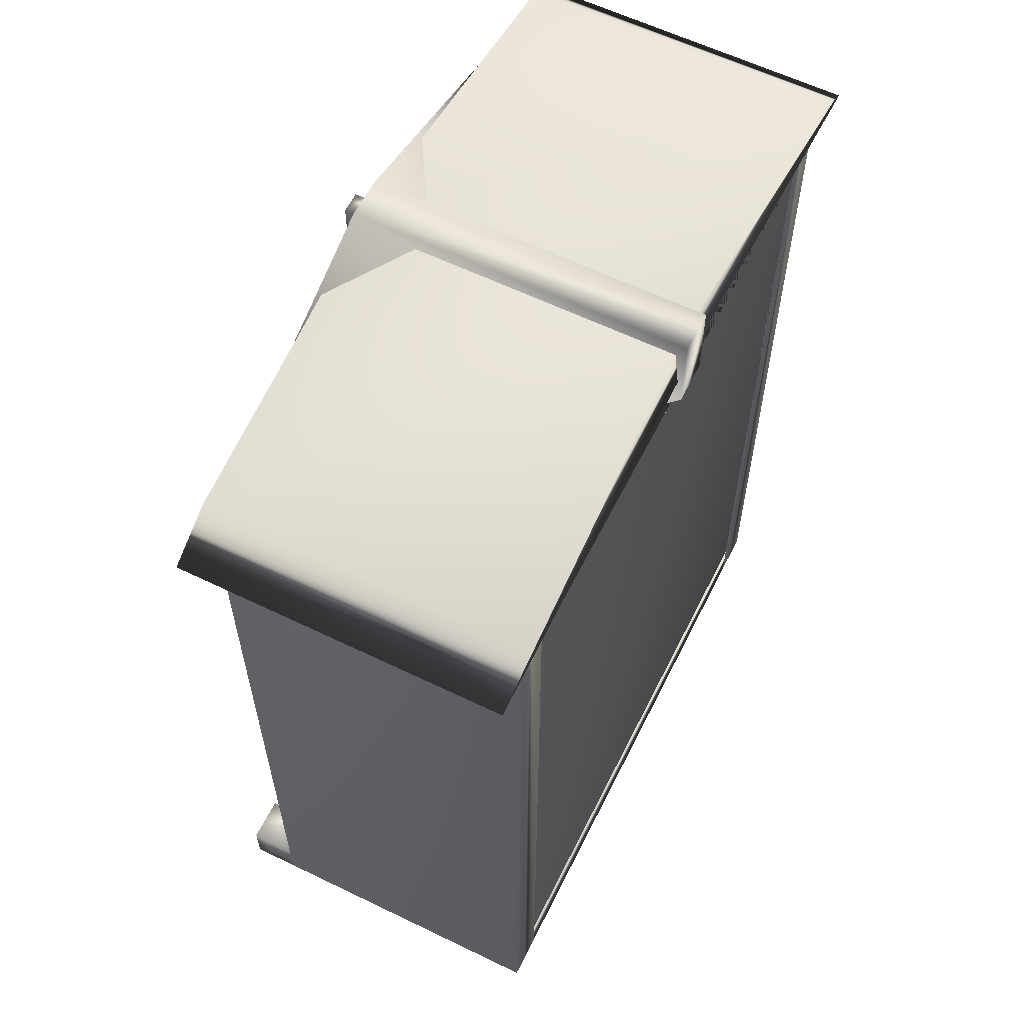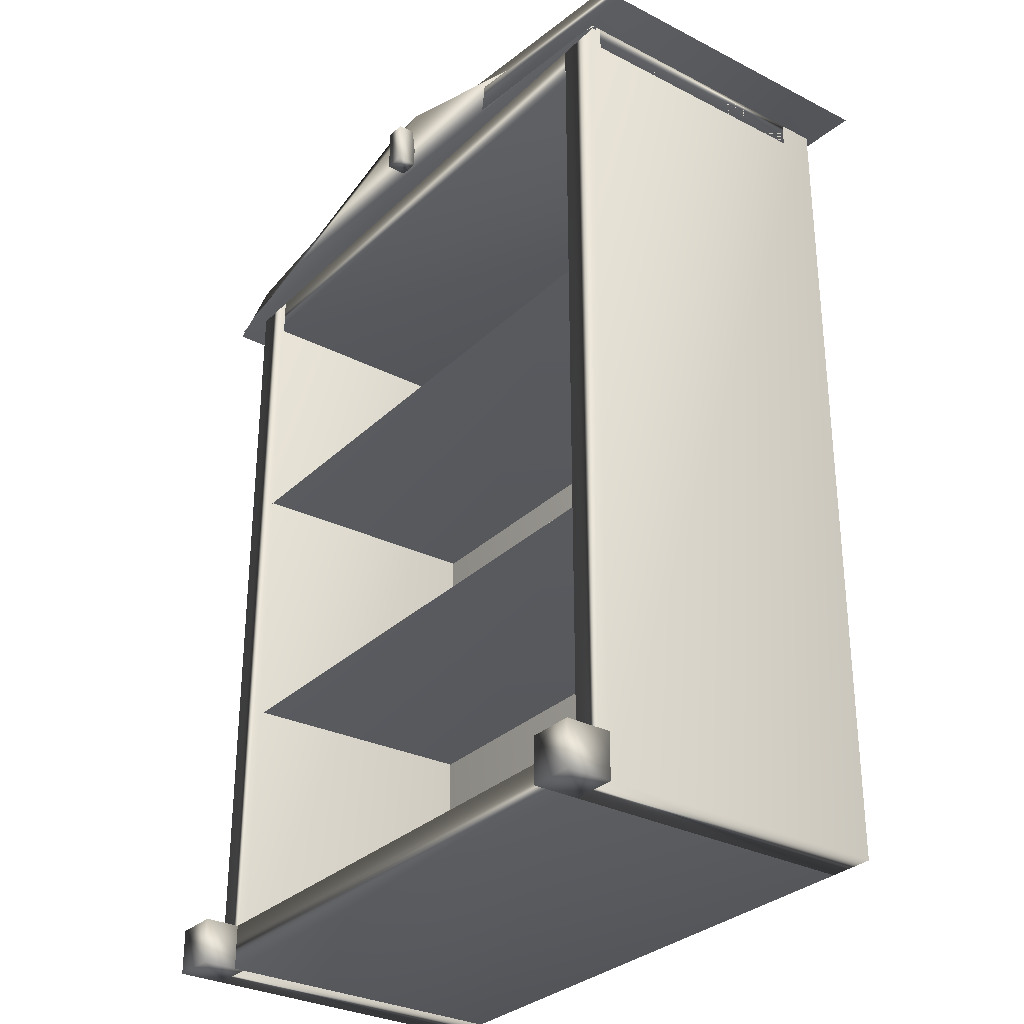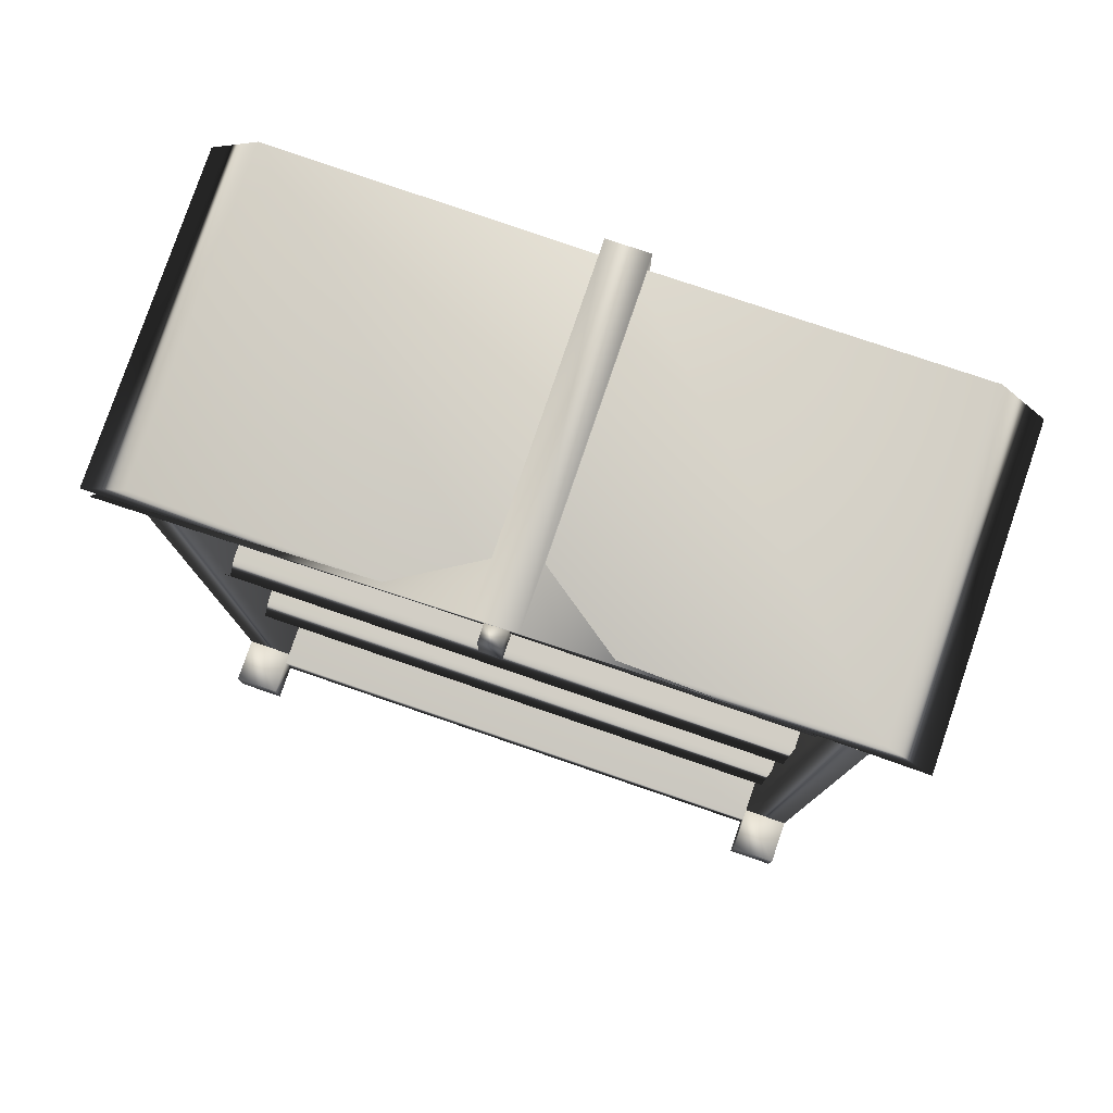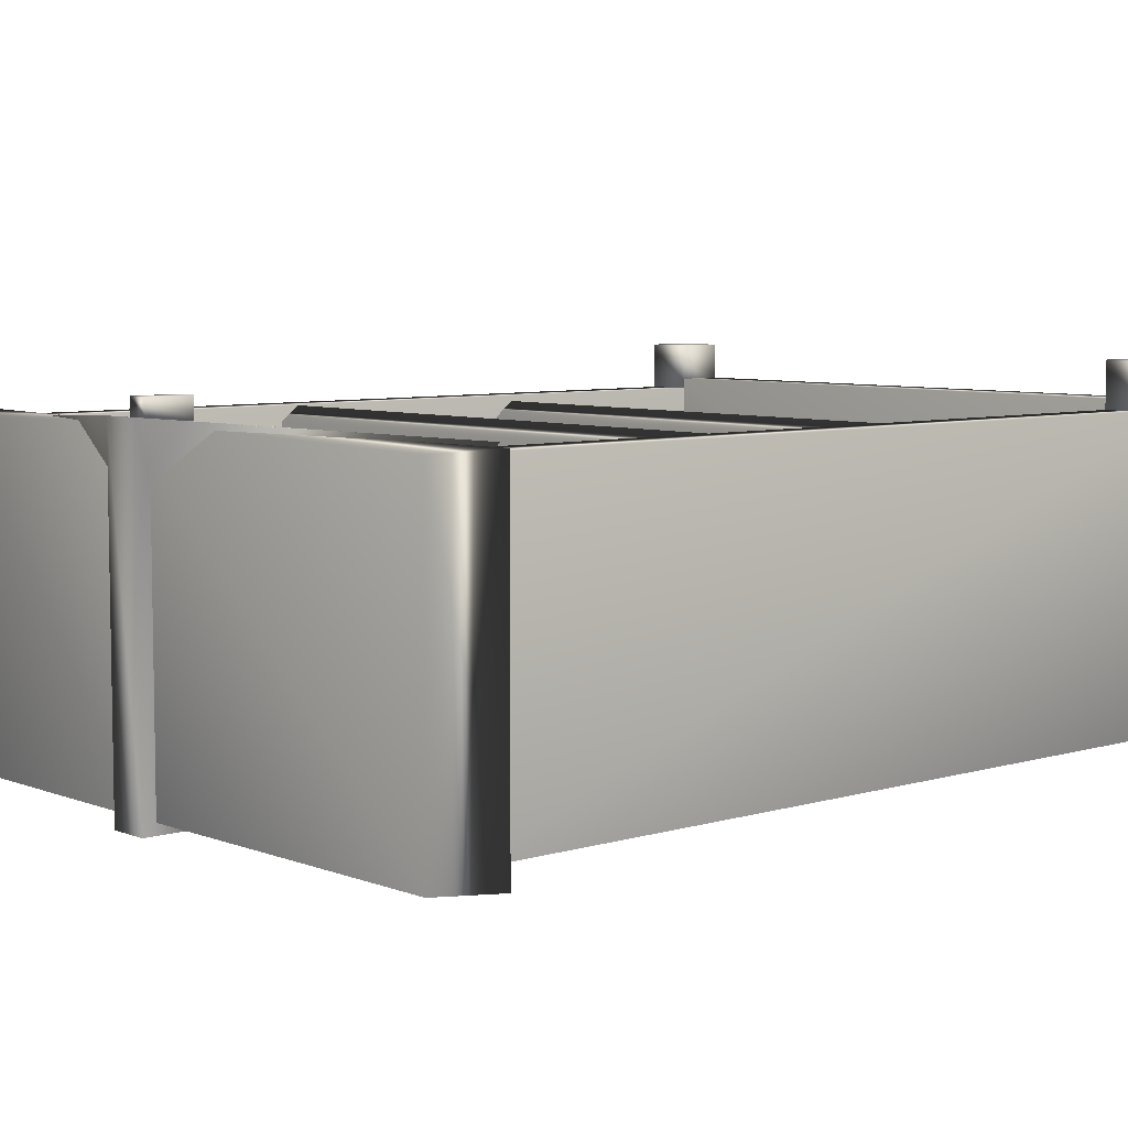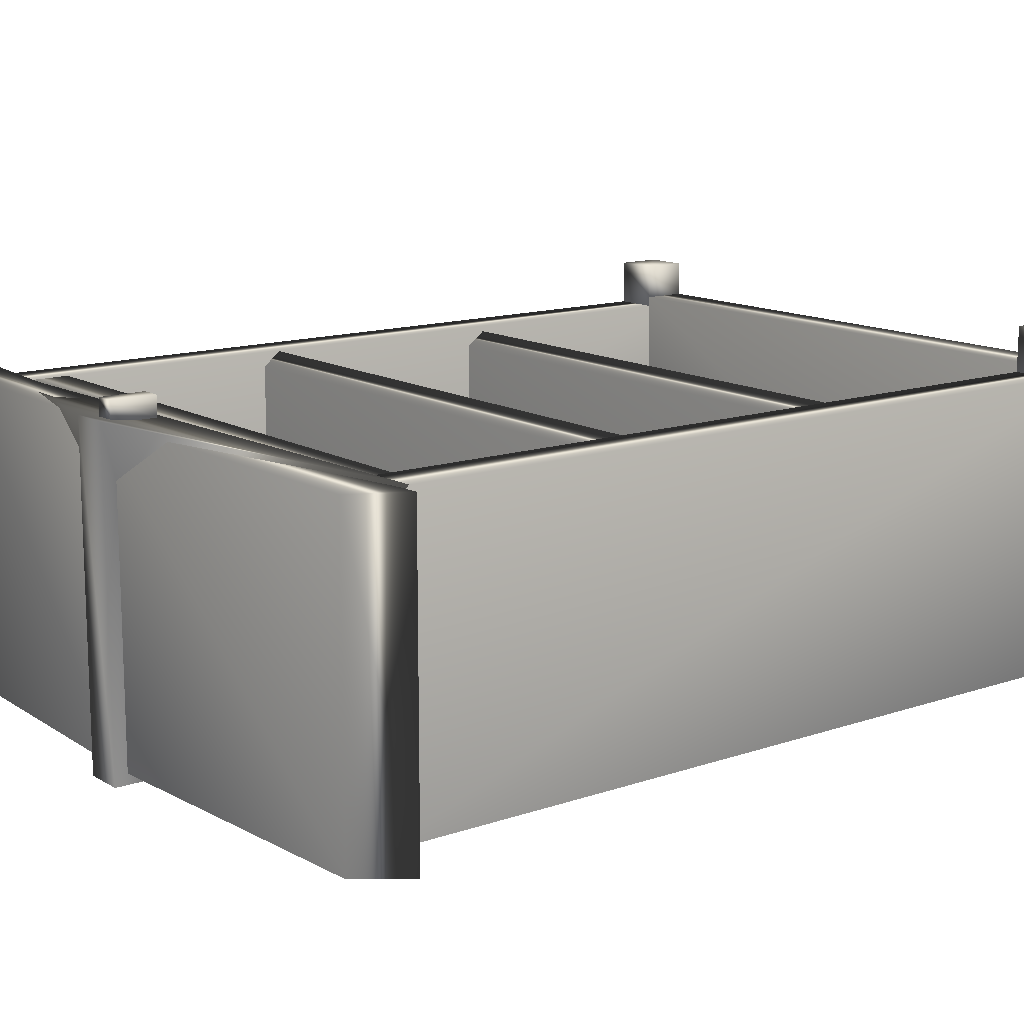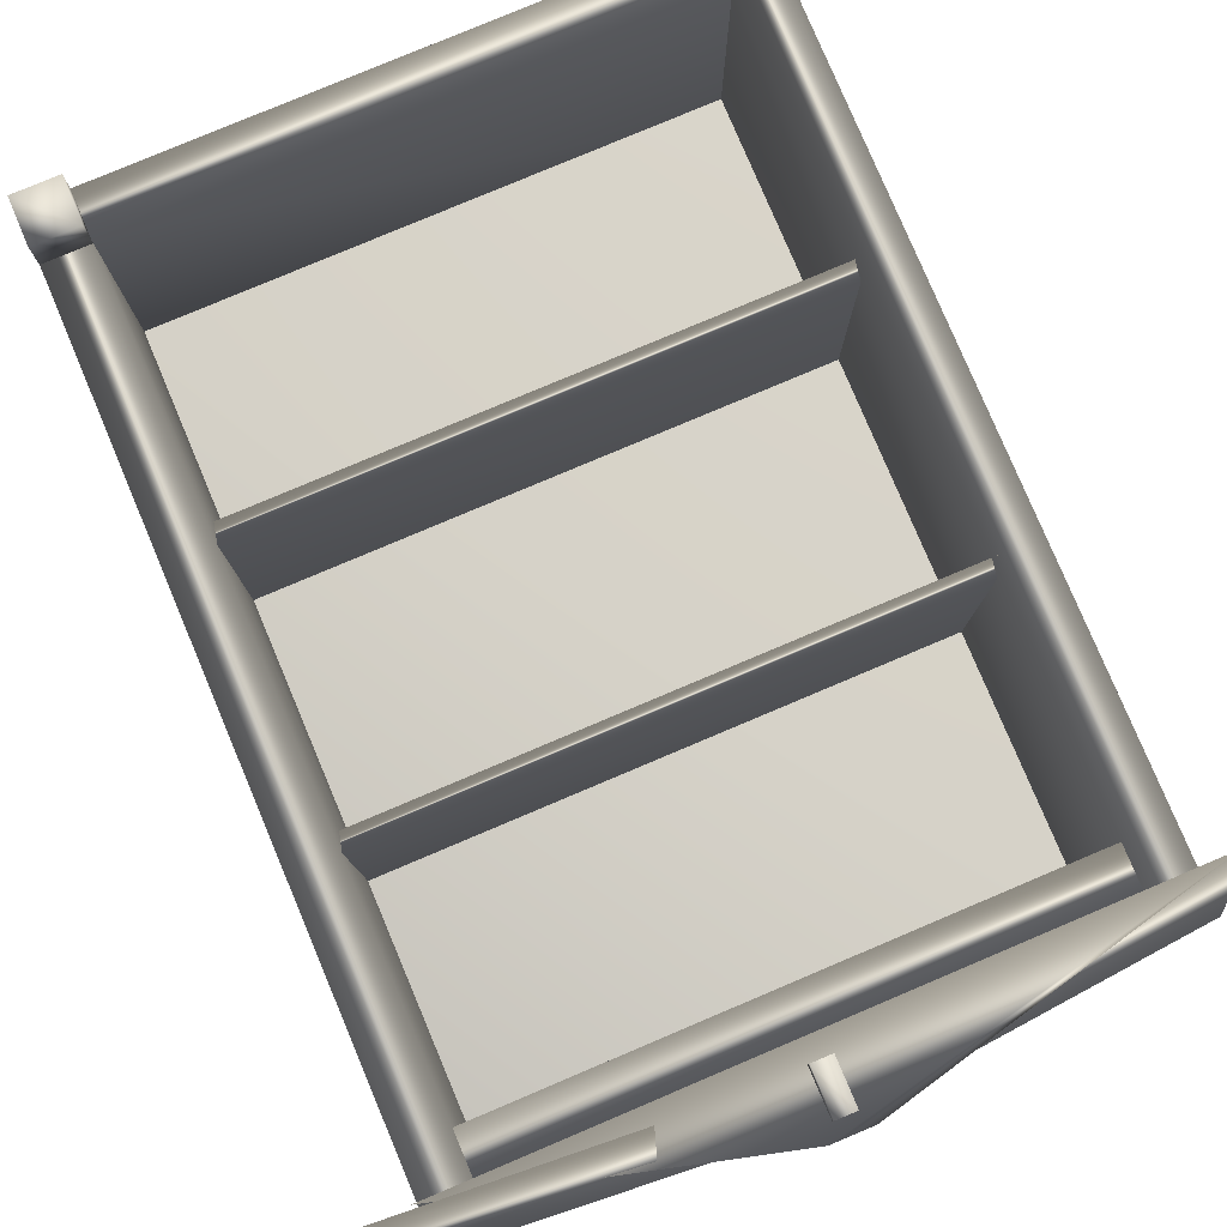
<metadata>
{"format":"obj","ext":"obj","renderer":"f3d","projection":"perspective","resolution":1024,"background":"white","views":[{"elev":60.4,"azim":116.4,"up":"+Y"},{"elev":-30.5,"azim":53.4,"up":"+Y"},{"elev":79.4,"azim":18.9,"up":"+Y"},{"elev":6.5,"azim":-131.5,"up":"+Z"},{"elev":13.4,"azim":-127.7,"up":"+Z"},{"elev":79.6,"azim":157.1,"up":"+Z"}]}
</metadata>
<code>
v 0.6112 -1.002 -0.3408
v 0.6112 -1.002 0.2256
v 0.6112 0.5915 0.2256
v 0.6112 0.5915 -0.3408
v 0.5248 -1.002 -0.3408
v 0.5248 0.5915 -0.3408
v 0.5248 0.5915 0.2256
v 0.5248 -1.002 0.2256
v 0.5248 -1.002 -0.3408
v 0.5248 -1.002 0.2448
v 0.5248 -0.9157 0.2448
v 0.5248 -0.9157 -0.3408
v -0.5216 -1.002 -0.3408
v -0.5216 -0.9157 -0.3408
v -0.5216 -0.9157 0.2448
v -0.5216 -1.002 0.2448
v -0.5216 -1.002 -0.3408
v -0.5216 -1.002 0.2256
v -0.5216 0.5915 0.2256
v -0.5216 0.5915 -0.3408
v -0.608 -1.002 -0.3408
v -0.608 0.5915 -0.3408
v -0.608 0.5915 0.2256
v -0.608 -1.002 0.2256
v 0.5248 0.5915 0.2256
v 0.5248 0.5915 -0.3408
v 0.5248 0.5051 -0.3408
v 0.5248 0.5051 0.2256
v -0.5216 0.5915 0.2256
v -0.5216 0.5051 0.2256
v -0.5216 0.5051 -0.3408
v -0.5216 0.5915 -0.3408
v -0.5312 -0.9157 -0.2544
v -0.5312 -0.9157 -0.3408
v -0.5312 0.5915 -0.3408
v -0.5312 0.5915 -0.2544
v 0.5248 -0.9157 -0.2544
v 0.5248 0.5915 -0.2544
v 0.5248 0.5915 -0.3408
v 0.5248 -0.9157 -0.3408
v -0.03197 0.5819 -0.3696
v -0.03197 0.7355 -0.3696
v -0.03197 0.7355 0.2544
v 0.04483 0.7355 0.2544
v 0.04483 0.7355 -0.3696
v 0.04483 0.5819 -0.3696
v -0.6752 0.5819 0.2448
v 0.6208 0.5819 0.2256
v 0.5248 -0.44 -0.3116
v 0.5248 -0.4213 0.1872
v 0.5248 -0.4213 -0.312
v -0.5216 -0.44 -0.3116
v -0.5216 -0.4213 -0.312
v -0.5216 -0.4213 0.1872
v -0.5312 -0.4496 0.2164
v 0.5152 -0.4496 0.2164
v -0.608 -1.002 0.312
v -0.608 -1.002 0.2256
v -0.608 -0.9157 0.2256
v -0.608 -0.9157 0.312
v -0.5216 -1.002 0.312
v -0.5216 -0.9157 0.312
v -0.5216 -0.9157 0.2256
v -0.5216 -1.002 0.2256
v 0.5248 -1.002 0.312
v 0.5248 -1.002 0.2256
v 0.5248 -0.9157 0.2256
v 0.5248 -0.9157 0.312
v 0.6112 -1.002 0.312
v 0.6112 -0.9157 0.312
v 0.6112 -0.9157 0.2256
v 0.6112 -1.002 0.2256
v 0.5248 0.05922 -0.302
v 0.5248 0.0779 0.1968
v 0.5248 0.0779 -0.3024
v -0.5216 0.05922 -0.302
v -0.5216 0.0779 -0.3024
v -0.5216 0.0779 0.1968
v -0.5312 0.04962 0.226
v 0.5152 0.04962 0.226
v 0.6112 0.5435 0.2064
v -0.608 0.5435 0.2064
v -0.608 0.6203 0.2064
v 0.6112 0.6203 0.2064
v 0.6112 0.5435 -0.2736
v 0.6112 0.6203 -0.2736
v -0.608 0.6203 -0.2736
v -0.608 0.5435 -0.2736
v -0.6944 0.5819 0.2377
v -0.6944 0.5819 -0.3575
v -0.608 0.6587 -0.3671
v -0.608 0.6587 0.2281
v 0.02578 0.6383 0.2377
v 0.01618 0.7151 0.2473
v 0.01618 0.7151 -0.3479
v 0.02578 0.6383 -0.3575
v -0.01277 0.6203 0.2832
v -0.01277 0.6203 0.2448
v -0.01277 0.7067 0.2448
v -0.01277 0.7067 0.2832
v 0.02563 0.6203 0.2832
v 0.02563 0.7067 0.2832
v 0.02563 0.7067 0.2448
v 0.02563 0.6203 0.2448
v 0.621 0.6591 0.2256
v 0.621 0.6591 -0.3696
v 0.7074 0.5823 -0.36
v 0.7074 0.5823 0.2352
v 0.006205 0.632 -0.36
v 0.01581 0.7088 -0.3504
v 0.01581 0.7088 0.2448
v 0.006206 0.632 0.2352
g mmGroup0
f 43 42 41
f 46 45 44
f 44 43 47
f 44 48 46
f 47 48 44
f 41 47 43
f 51 50 49
f 54 53 52
f 50 56 49
f 52 55 54
f 75 74 73
f 78 77 76
f 74 80 73
f 76 79 78
f 93 94 89
f 95 96 90
f 94 92 89
f 90 91 95
f 108 111 112
f 107 109 110
f 108 105 111
f 110 106 107
f 4 3 2
f 4 2 1
f 8 7 6
f 8 6 5
f 2 8 5
f 2 5 1
f 6 7 3
f 6 3 4
f 5 6 4
f 5 4 1
f 3 7 8
f 3 8 2
f 12 11 10
f 12 10 9
f 16 15 14
f 16 14 13
f 10 16 13
f 10 13 9
f 14 15 11
f 14 11 12
f 13 14 12
f 13 12 9
f 11 15 16
f 11 16 10
f 20 19 18
f 20 18 17
f 24 23 22
f 24 22 21
f 18 24 21
f 18 21 17
f 22 23 19
f 22 19 20
f 21 22 20
f 21 20 17
f 19 23 24
f 19 24 18
f 28 27 26
f 28 26 25
f 32 31 30
f 32 30 29
f 26 32 29
f 26 29 25
f 30 31 27
f 30 27 28
f 29 30 28
f 29 28 25
f 27 31 32
f 27 32 26
f 36 35 34
f 36 34 33
f 40 39 38
f 40 38 37
f 34 40 37
f 34 37 33
f 38 39 35
f 38 35 36
f 37 38 36
f 37 36 33
f 35 39 40
f 35 40 34
f 41 46 48
f 41 48 47
f 44 45 42
f 44 42 43
f 42 45 46
f 42 46 41
f 56 55 52
f 56 52 49
f 53 54 50
f 53 50 51
f 52 53 51
f 52 51 49
f 50 54 55
f 50 55 56
f 60 59 58
f 60 58 57
f 64 63 62
f 64 62 61
f 58 64 61
f 58 61 57
f 62 63 59
f 62 59 60
f 61 62 60
f 61 60 57
f 59 63 64
f 59 64 58
f 68 67 66
f 68 66 65
f 72 71 70
f 72 70 69
f 66 72 69
f 66 69 65
f 70 71 67
f 70 67 68
f 69 70 68
f 69 68 65
f 67 71 72
f 67 72 66
f 80 79 76
f 80 76 73
f 77 78 74
f 77 74 75
f 76 77 75
f 76 75 73
f 74 78 79
f 74 79 80
f 84 83 82
f 84 82 81
f 88 87 86
f 88 86 85
f 82 88 85
f 82 85 81
f 86 87 83
f 86 83 84
f 85 86 84
f 85 84 81
f 83 87 88
f 83 88 82
f 92 91 90
f 92 90 89
f 96 95 94
f 96 94 93
f 90 96 93
f 90 93 89
f 94 95 91
f 94 91 92
f 108 107 106
f 108 106 105
f 112 111 110
f 112 110 109
f 108 112 109
f 108 109 107
f 105 106 110
f 105 110 111
f 100 99 98
f 100 98 97
f 104 103 102
f 104 102 101
f 98 104 101
f 98 101 97
f 102 103 99
f 102 99 100
f 101 102 100
f 101 100 97
f 99 103 104
f 99 104 98

</code>
